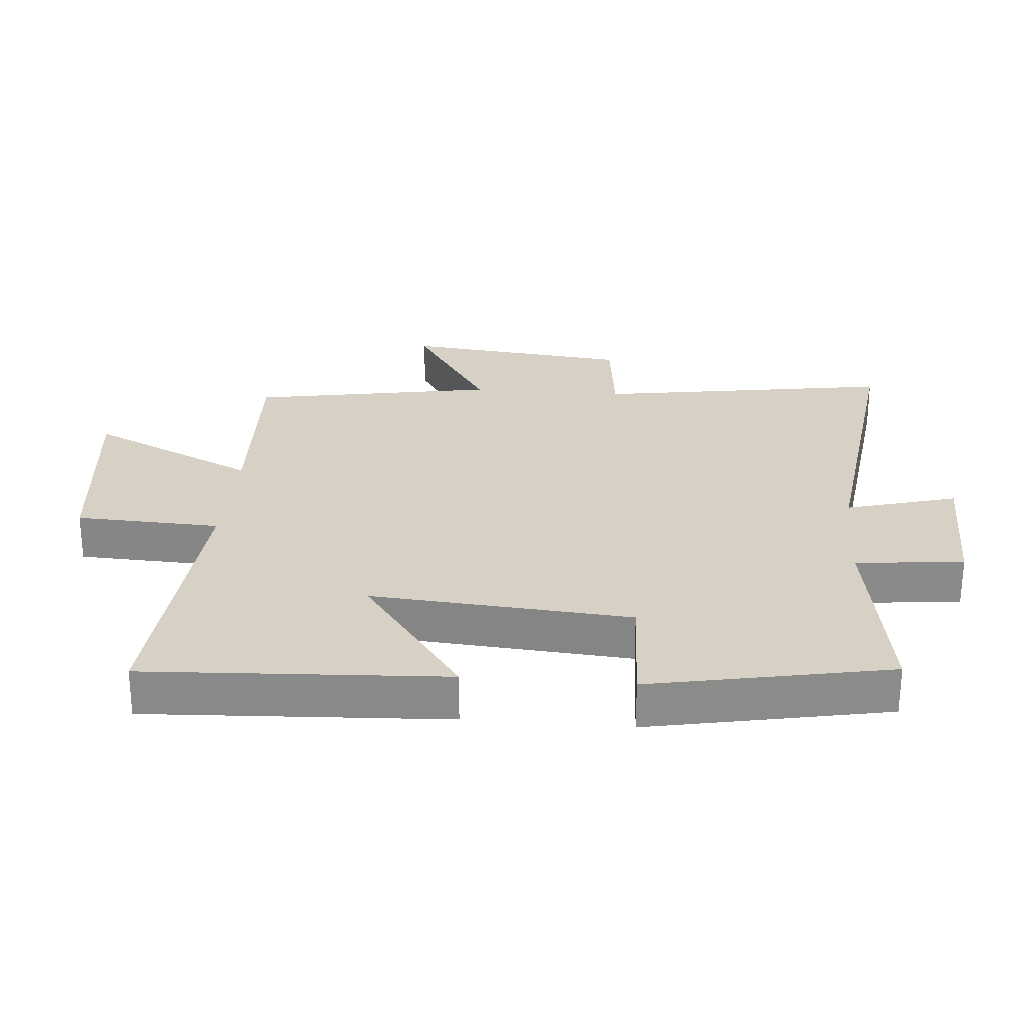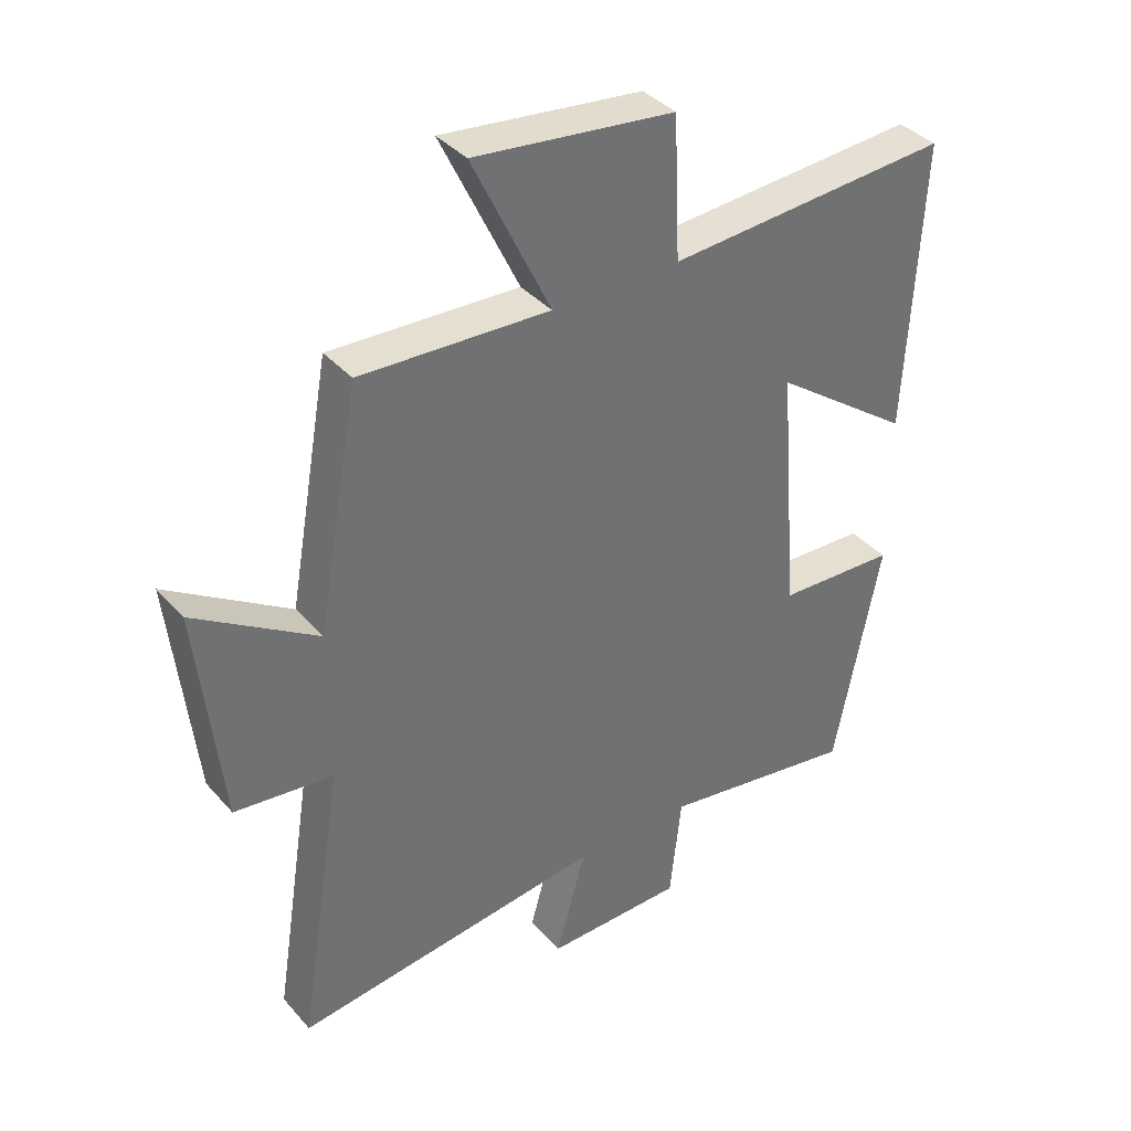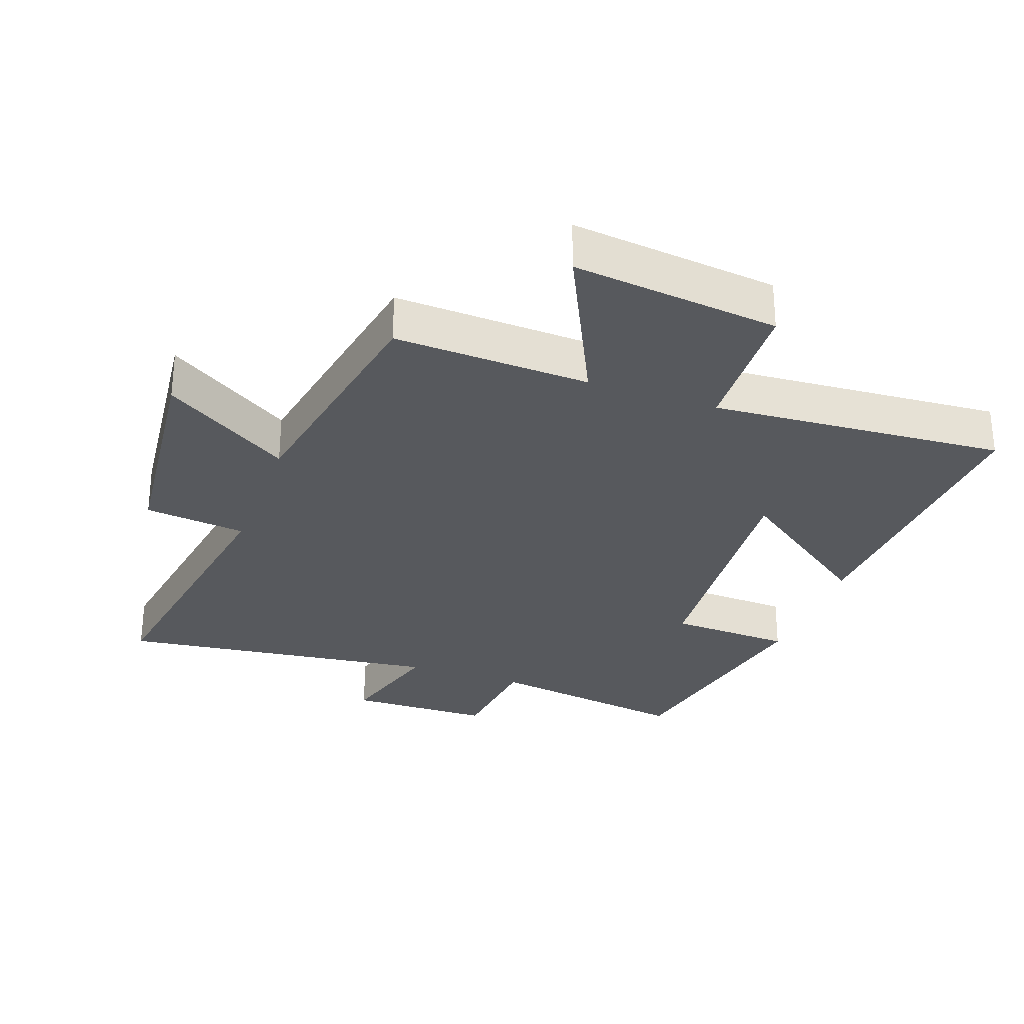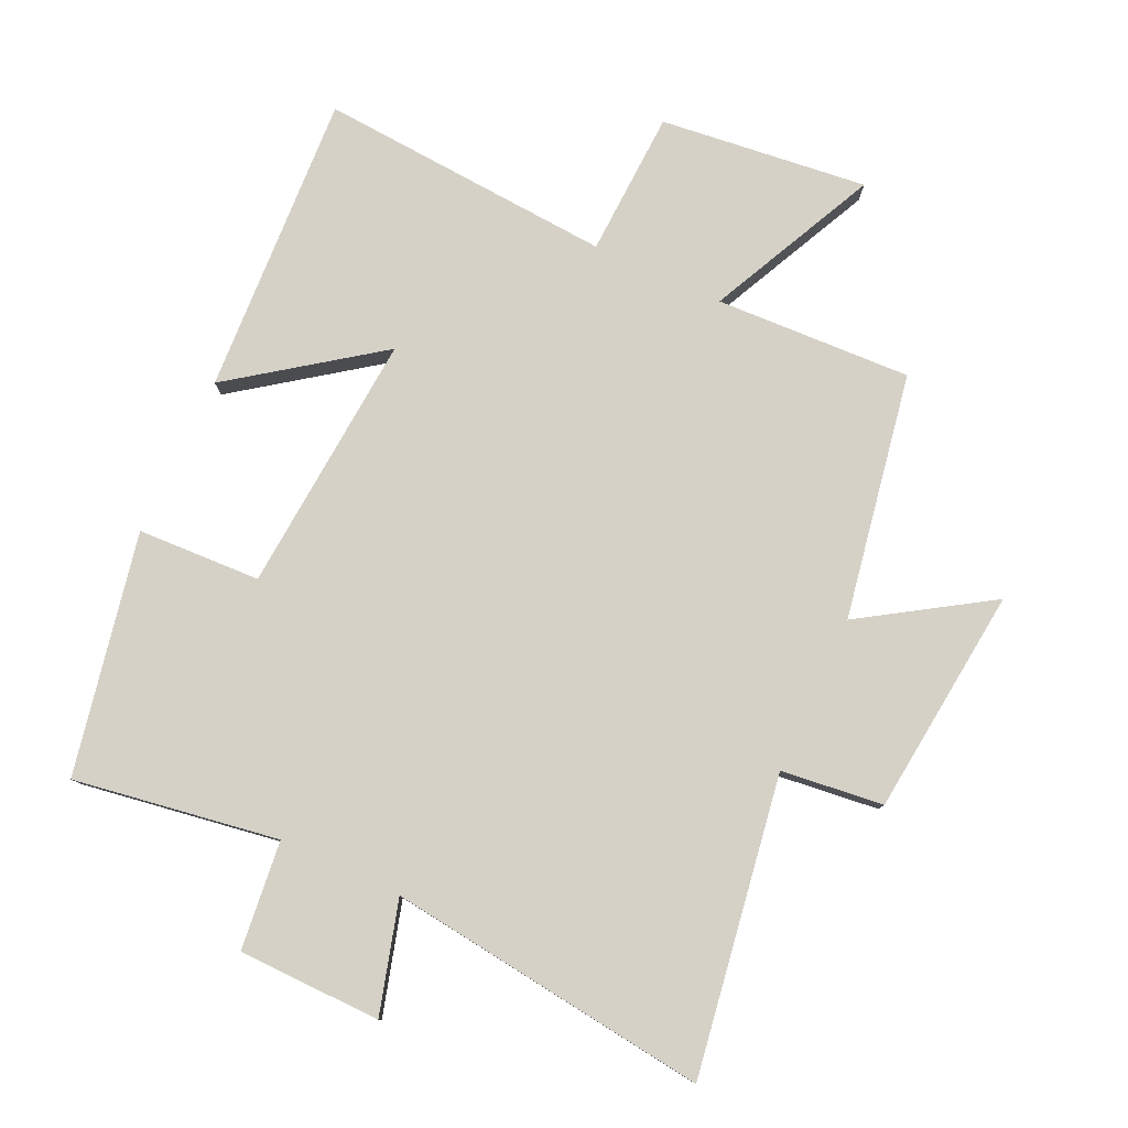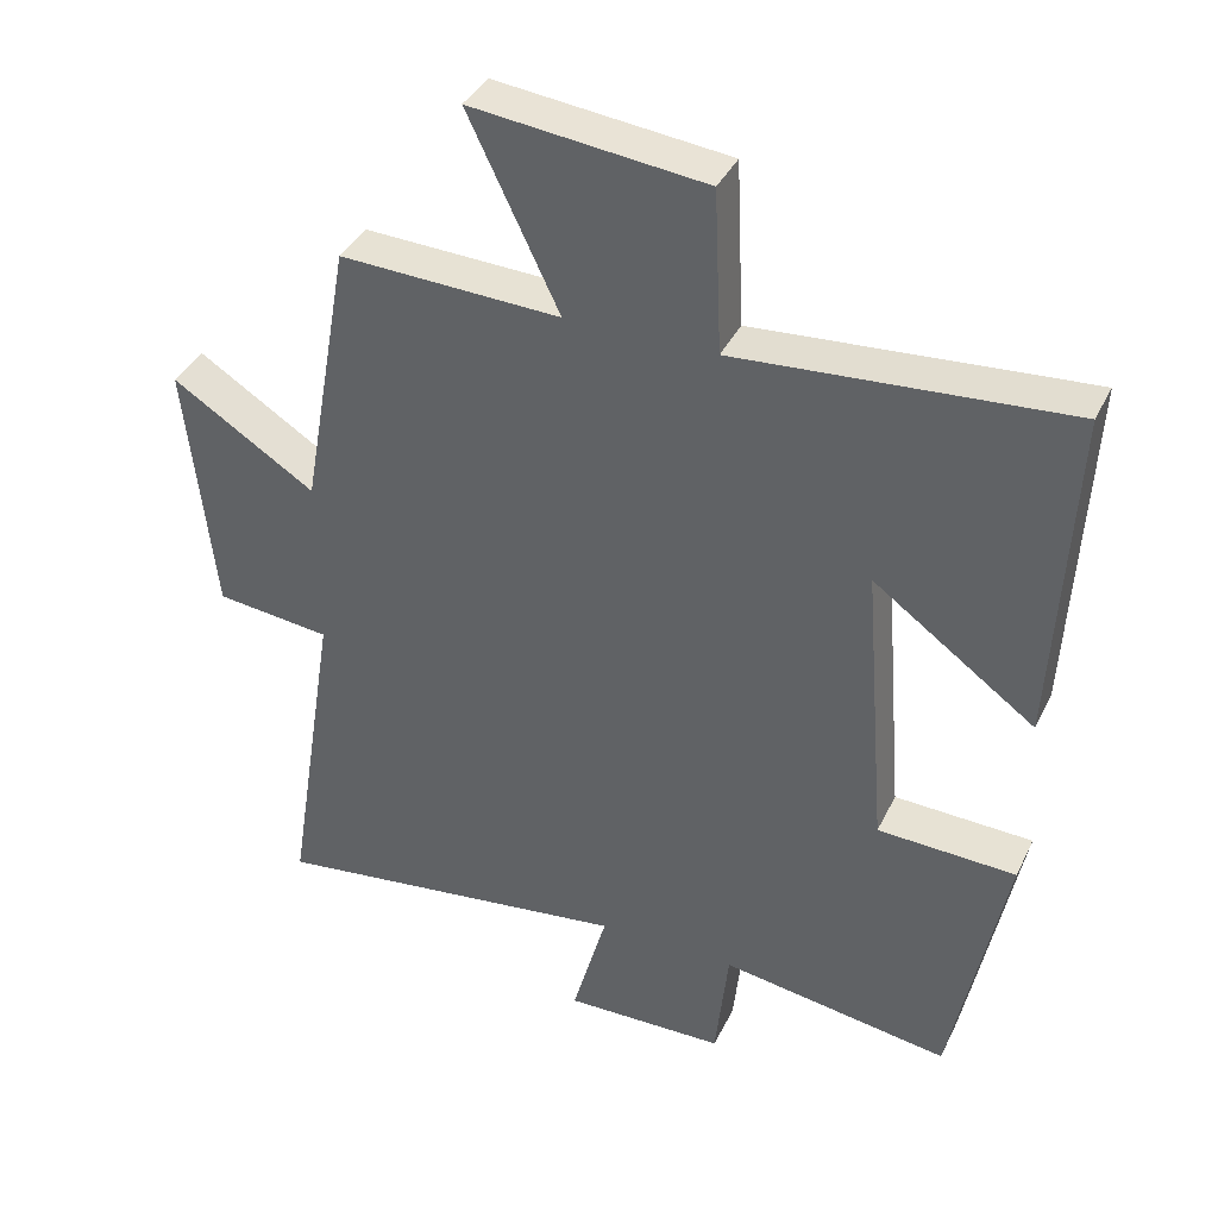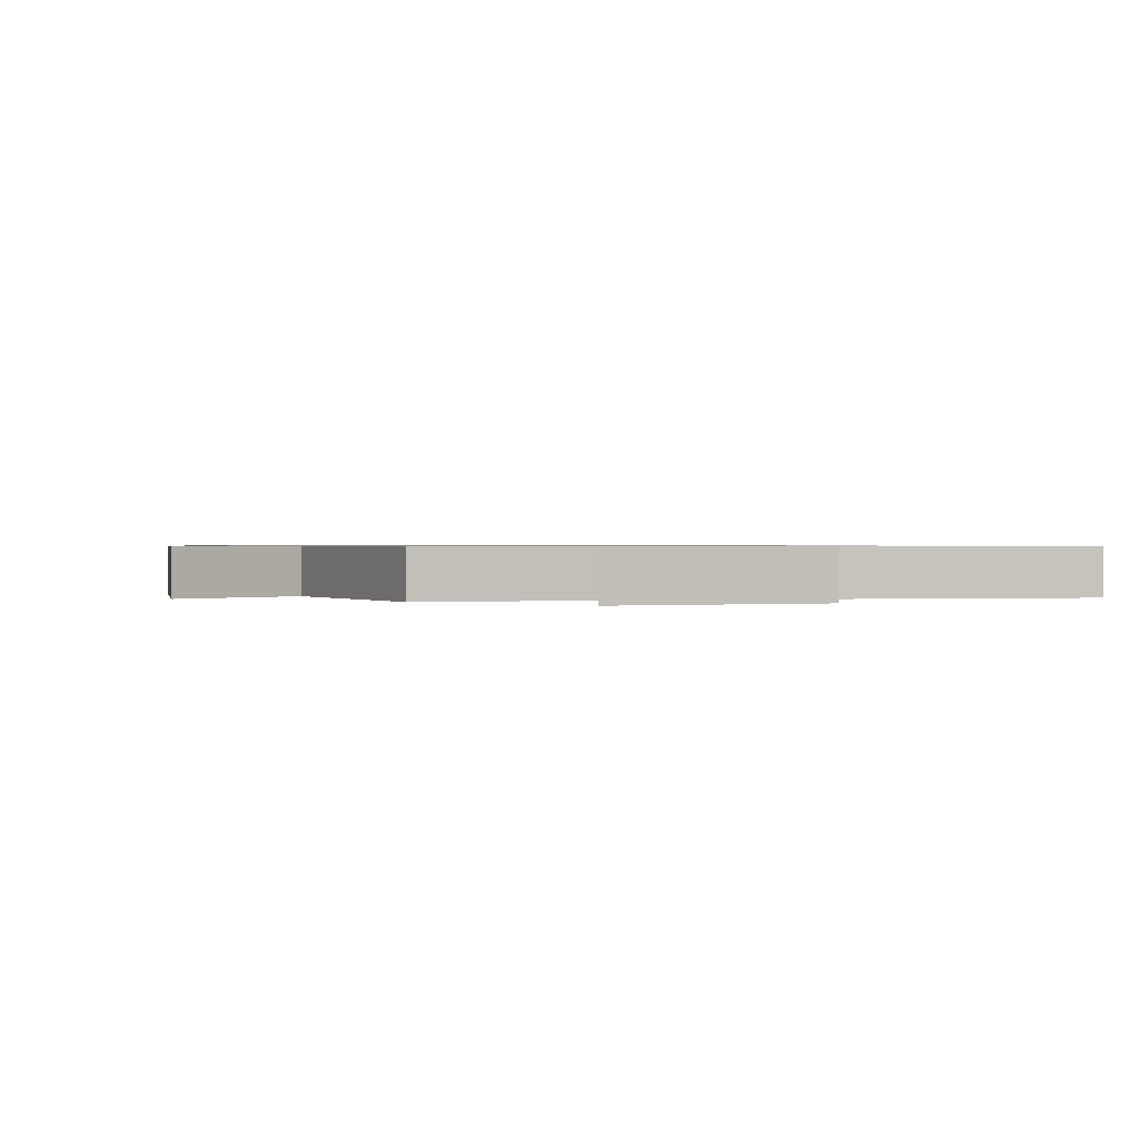
<metadata>
{"format":"obj","ext":"obj","renderer":"f3d","projection":"perspective","resolution":1024,"background":"white","views":[{"elev":26.7,"azim":94.8,"up":"+Y"},{"elev":37.6,"azim":-36.0,"up":"+Z"},{"elev":-29.5,"azim":-19.8,"up":"+Y"},{"elev":79.5,"azim":-155.2,"up":"+Y"},{"elev":38.2,"azim":23.7,"up":"+Z"},{"elev":0.6,"azim":-16.1,"up":"+Y"}]}
</metadata>
<code>
v 0.427 0.07 -0.549
v 0.113 0.07 -0.5
v 0.095 0.07 -0.667
v -0.125 0.07 -0.671
v -0.077 0.07 -0.5
v -0.572 0.07 -0.563
v -0.5 0.07 -0.107
v -0.657 0.07 -0.089
v -0.695 0.07 0.261
v -0.5 0.07 0.137
v -0.433 0.07 0.513
v -0.132 0.07 0.5
v -0.256 0.07 0.759
v 0.062 0.07 0.723
v 0.072 0.07 0.5
v 0.524 0.07 0.532
v 0.5 0.07 0.069
v 0.279 0.07 0.229
v 0.311 0.07 -0.171
v 0.5 0.07 -0.179
v 0.427 0 -0.549
v 0.113 0 -0.5
v 0.095 0 -0.667
v -0.125 0 -0.671
v -0.077 0 -0.5
v -0.572 0 -0.563
v -0.5 0 -0.107
v -0.657 0 -0.089
v -0.695 0 0.261
v -0.5 0 0.137
v -0.433 0 0.513
v -0.132 0 0.5
v -0.256 0 0.759
v 0.062 0 0.723
v 0.072 0 0.5
v 0.524 0 0.532
v 0.5 0 0.069
v 0.279 0 0.229
v 0.311 0 -0.171
v 0.5 0 -0.179
f 19 20 1 2
f 18 19 2
f 15 16 17 18
f 15 18 2
f 12 13 14 15
f 12 15 2 3
f 10 11 12 3
f 7 8 9 10
f 5 6 7
f 5 7 10
f 3 4 5
f 3 5 10
f 22 21 40 39
f 22 39 38
f 38 37 36 35
f 22 38 35
f 35 34 33 32
f 23 22 35 32
f 23 32 31 30
f 30 29 28 27
f 27 26 25
f 30 27 25
f 25 24 23
f 30 25 23
f 1 21 22 2
f 2 22 23 3
f 3 23 24 4
f 4 24 25 5
f 5 25 26 6
f 6 26 27 7
f 7 27 28 8
f 8 28 29 9
f 9 29 30 10
f 10 30 31 11
f 11 31 32 12
f 12 32 33 13
f 13 33 34 14
f 14 34 35 15
f 15 35 36 16
f 16 36 37 17
f 17 37 38 18
f 18 38 39 19
f 19 39 40 20
f 20 40 21 1

</code>
